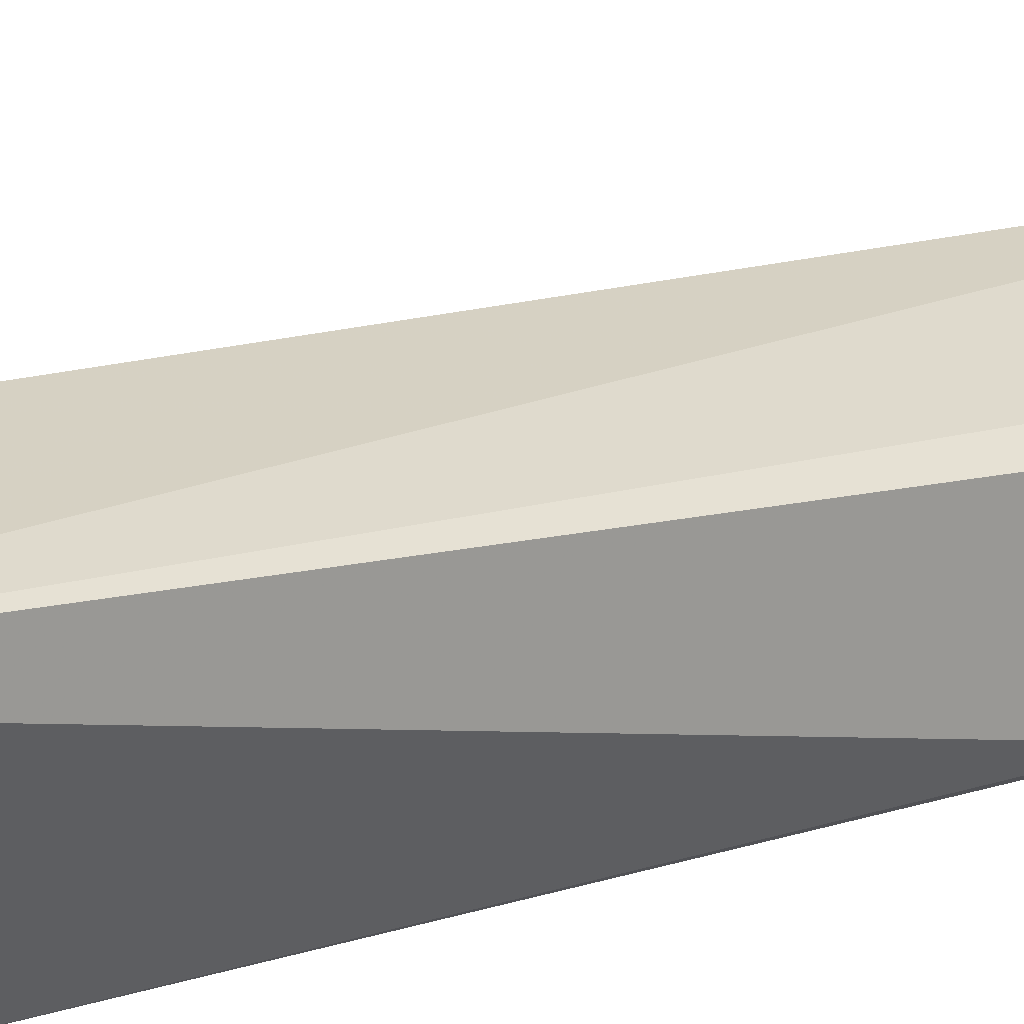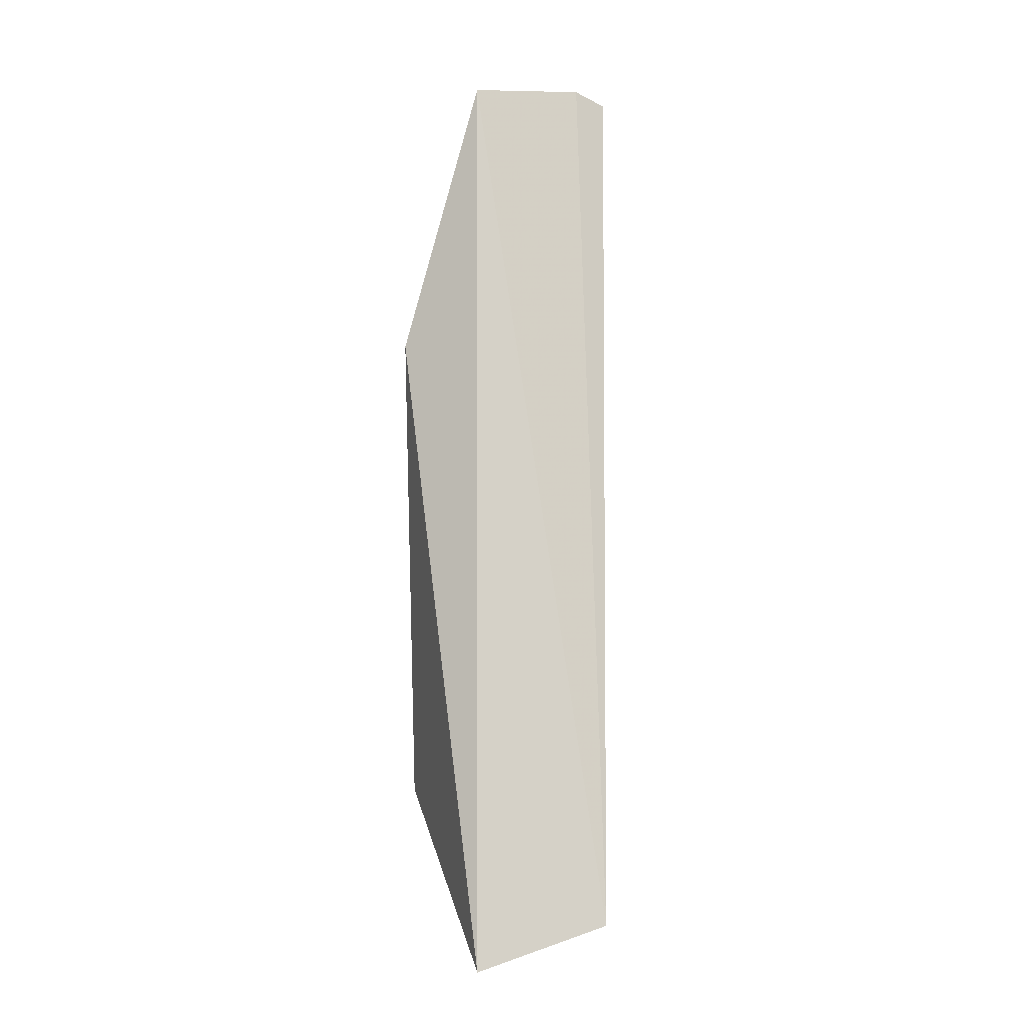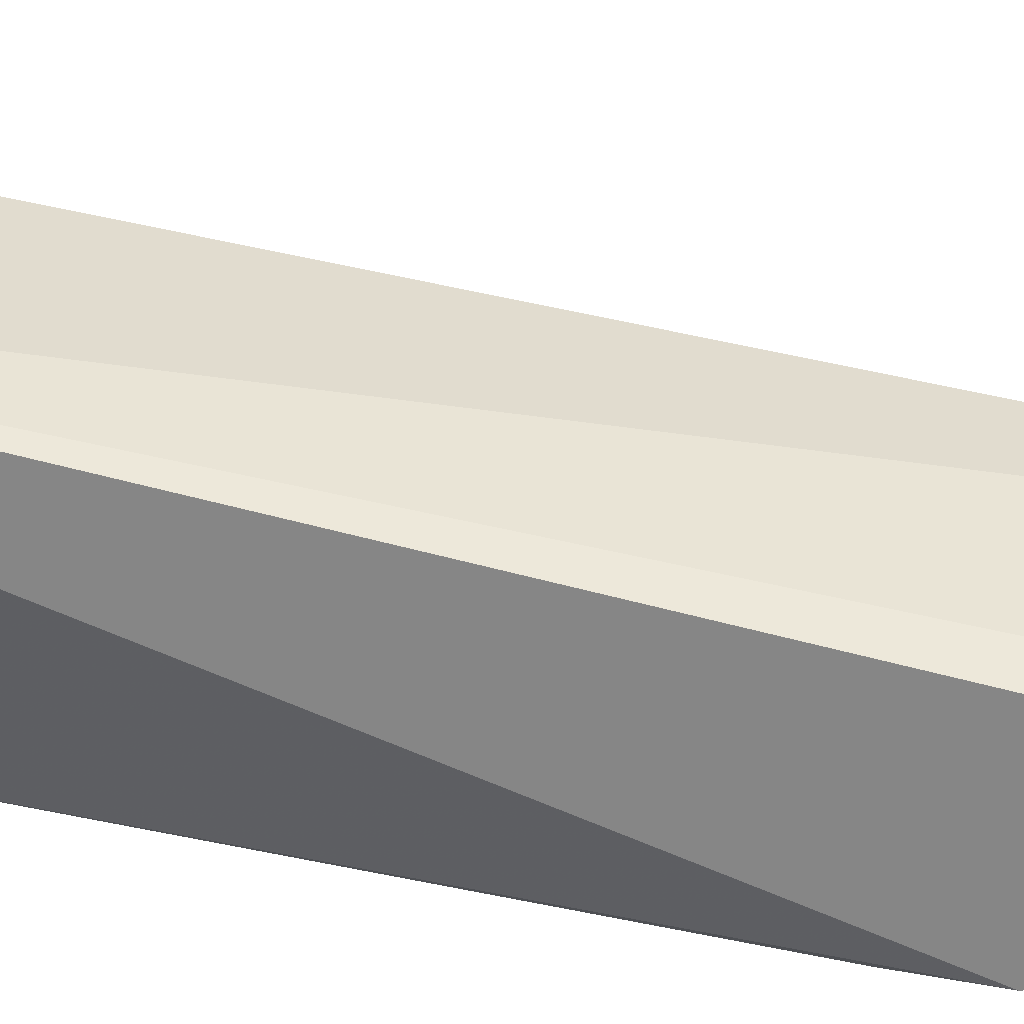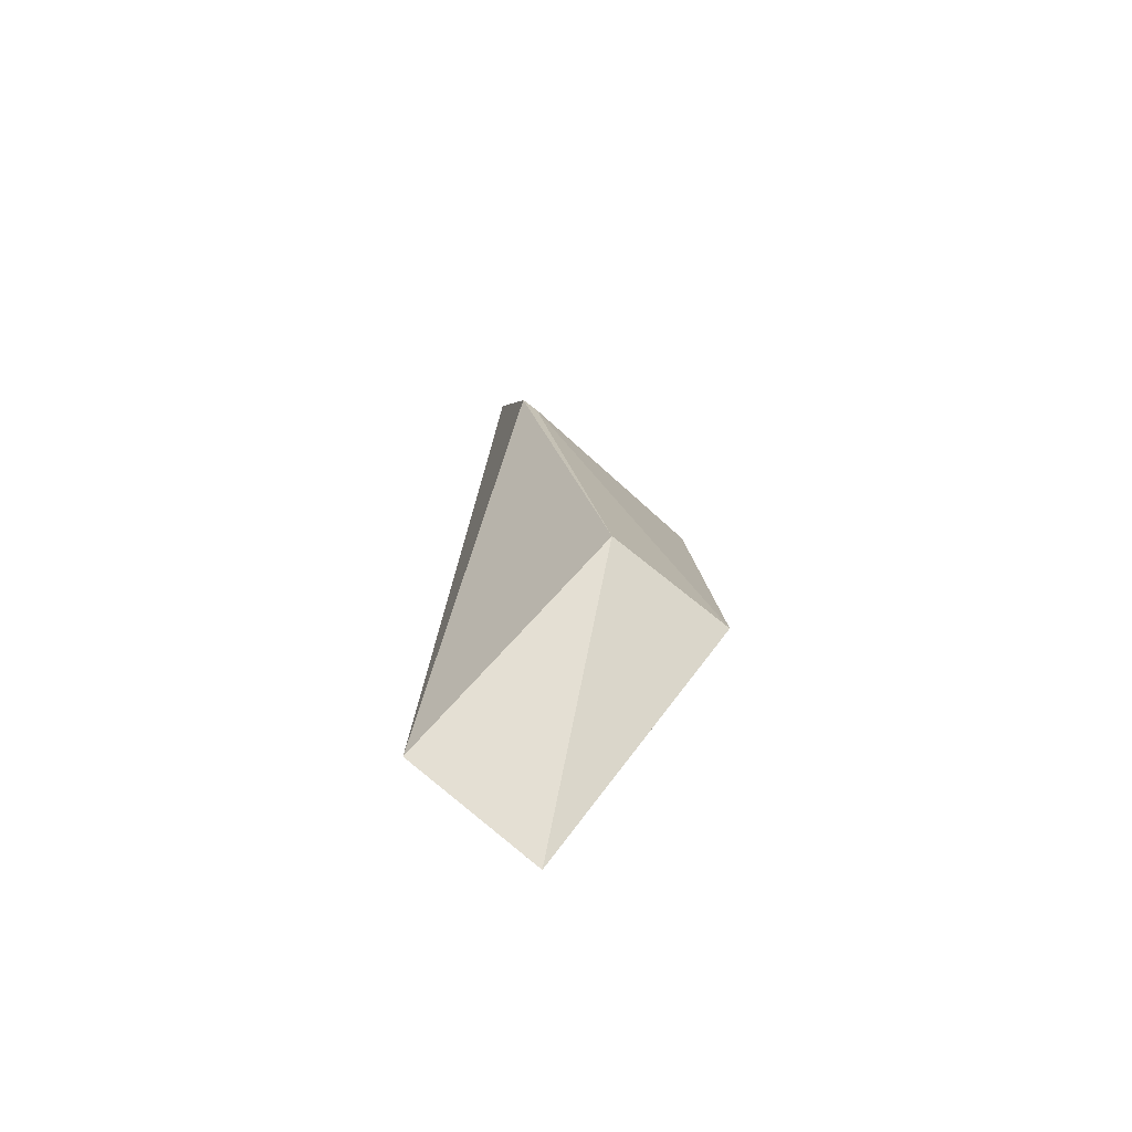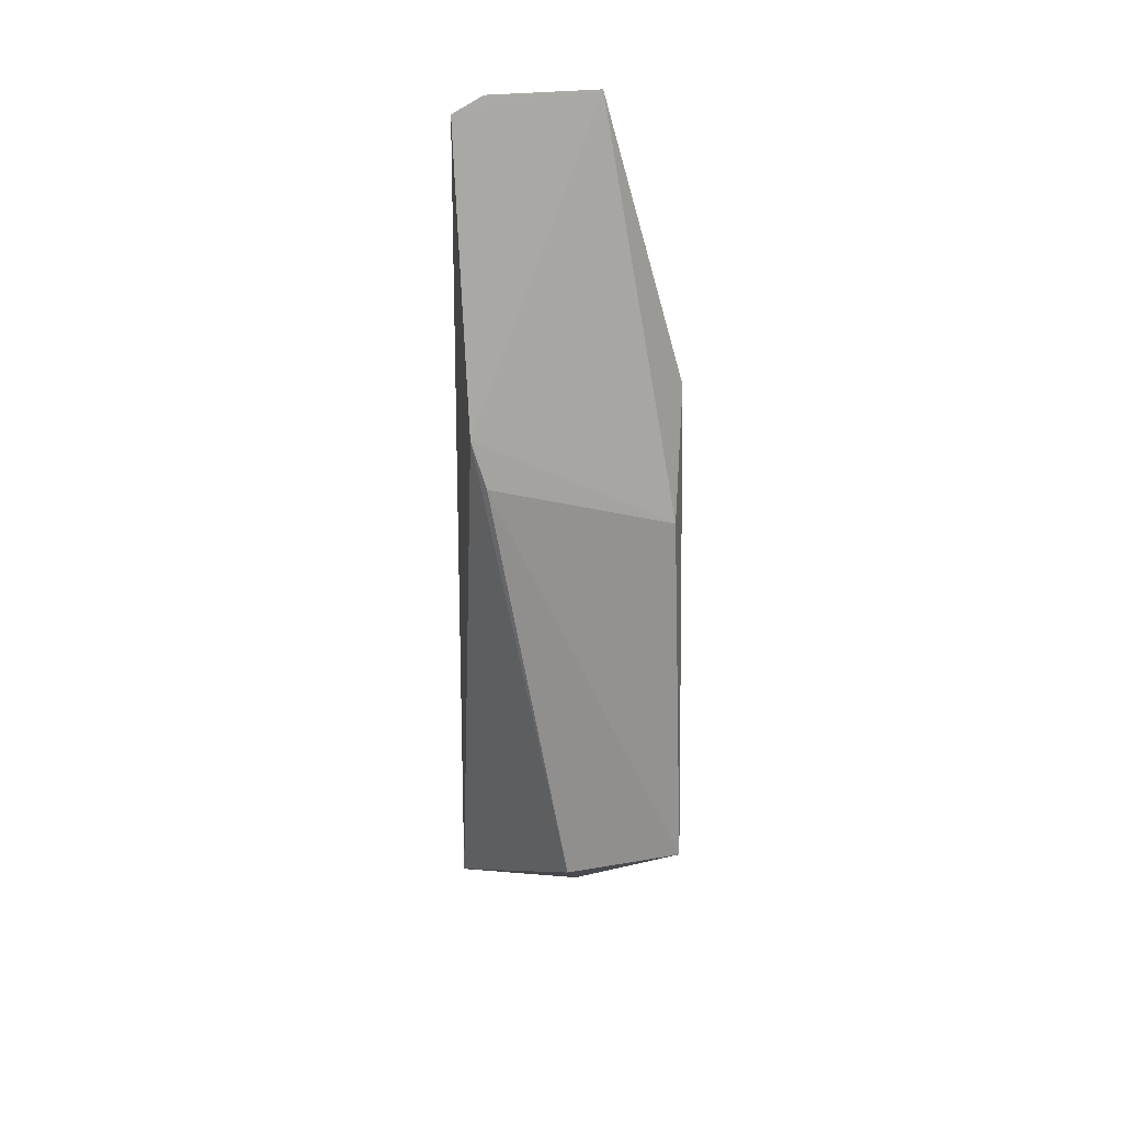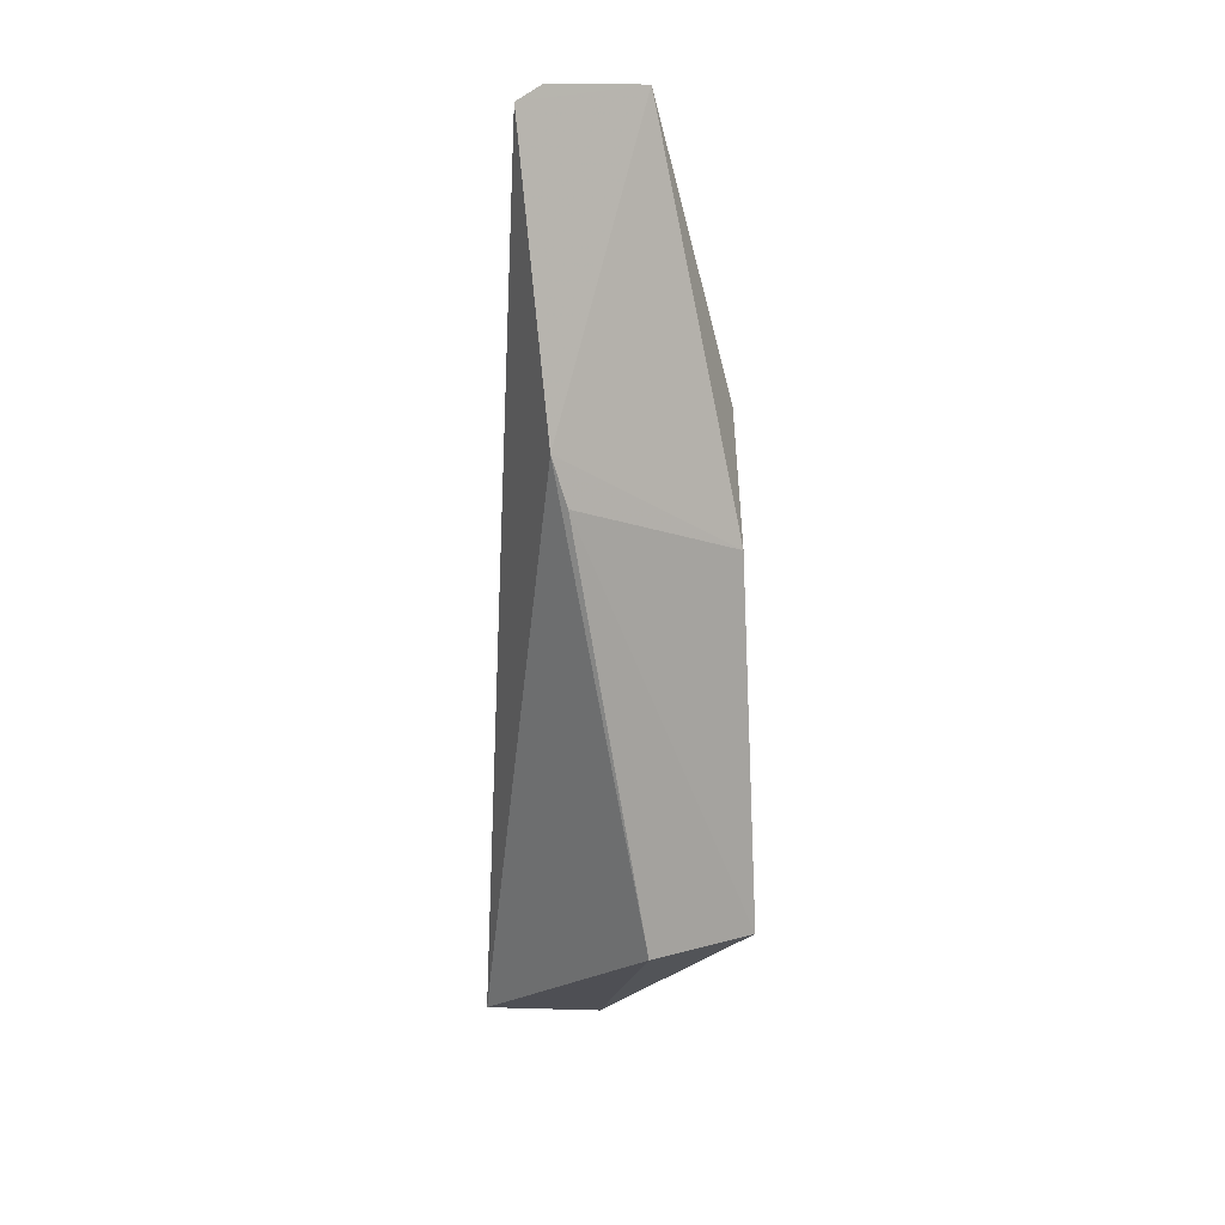
<metadata>
{"format":"obj","ext":"obj","renderer":"f3d","projection":"perspective","resolution":1024,"background":"white","views":[{"elev":31.7,"azim":61.1,"up":"+Z"},{"elev":-3.7,"azim":-9.7,"up":"+Y"},{"elev":35.3,"azim":99.9,"up":"+Z"},{"elev":-75.2,"azim":144.1,"up":"+Y"},{"elev":27.4,"azim":160.9,"up":"+Y"},{"elev":18.5,"azim":146.7,"up":"+Y"}]}
</metadata>
<code>
v 0.008301 -0.00368 0.002026
v 0.00839 -0.02165 0.004383
v 0.007412 -0.01902 0.0001383
v 0.005048 -0.01181 0.0006932
v 0.006037 -0.003808 0.002231
v 0.005746 -0.02251 0.004344
v 0.008847 -0.01042 0.0004902
v 0.004941 -0.01922 0.0002268
v 0.00452 -0.00947 0.001807
v 0.009095 -0.009481 0.0006342
v 0.008938 -0.003934 0.001901
f 5 2 1
f 6 3 2
f 6 2 5
f 8 3 6
f 8 7 3
f 8 4 7
f 9 6 5
f 9 5 4
f 9 8 6
f 9 4 8
f 10 2 3
f 10 3 7
f 10 7 4
f 10 4 5
f 11 1 2
f 11 2 10
f 11 10 5
f 11 5 1

</code>
